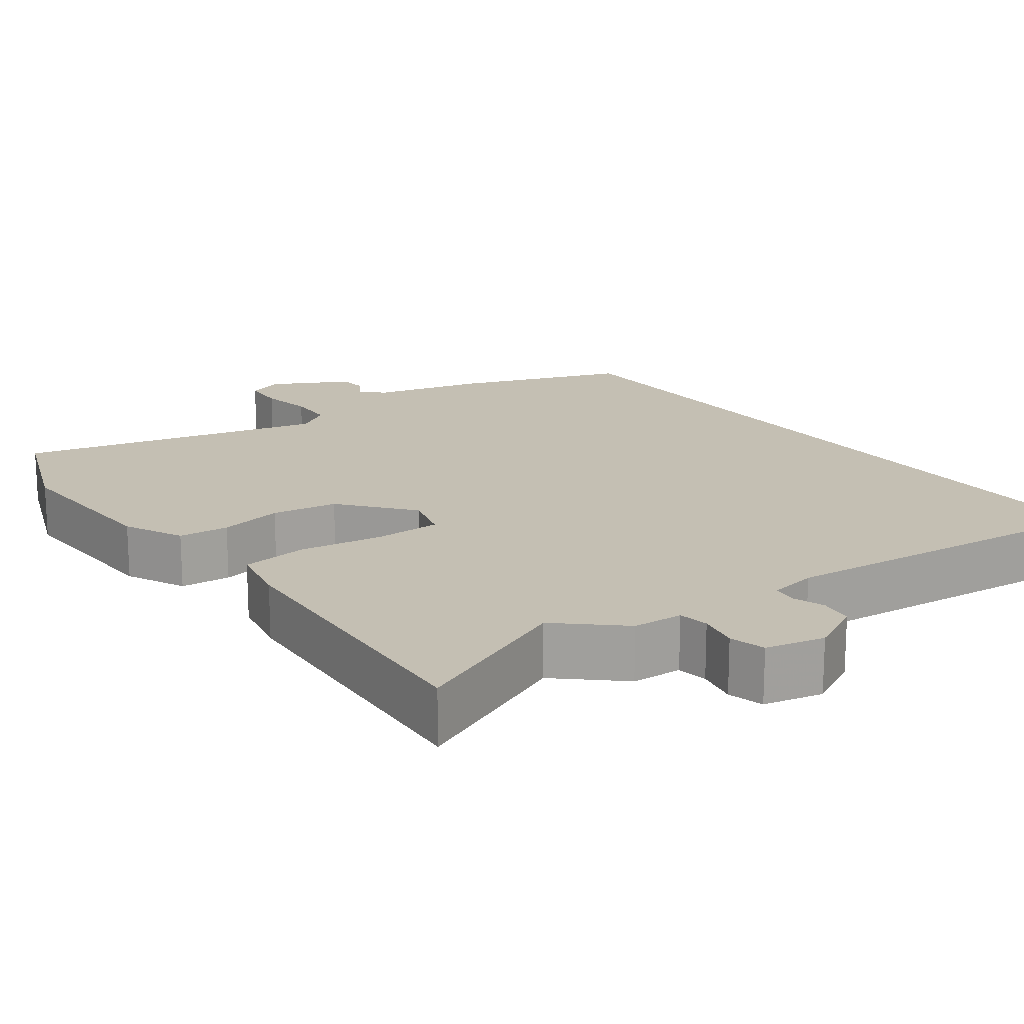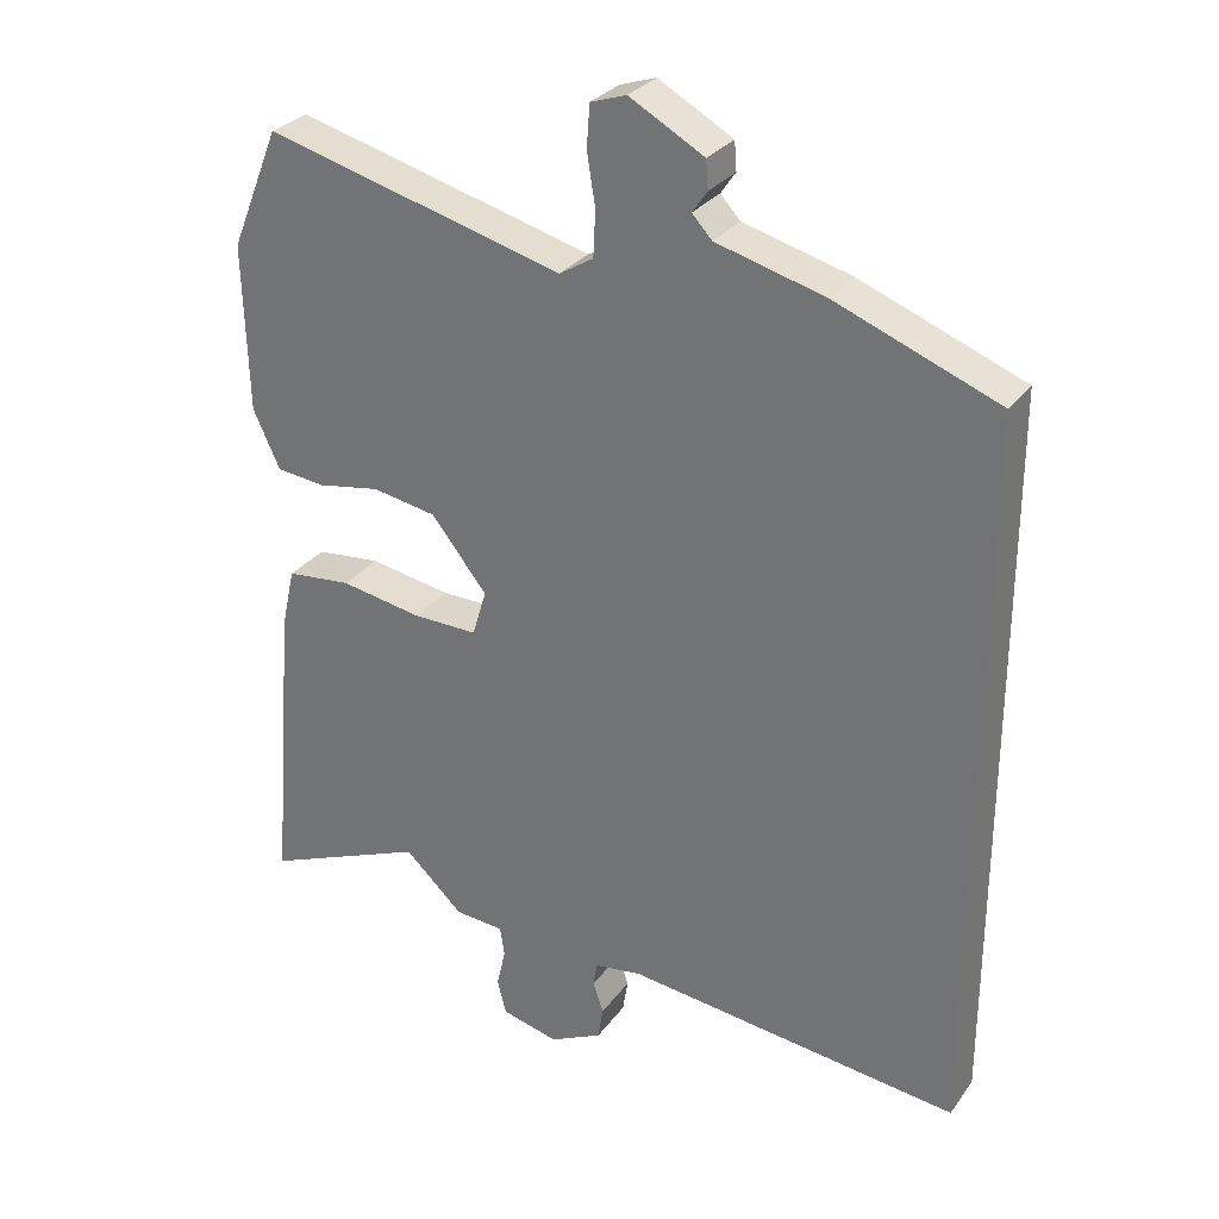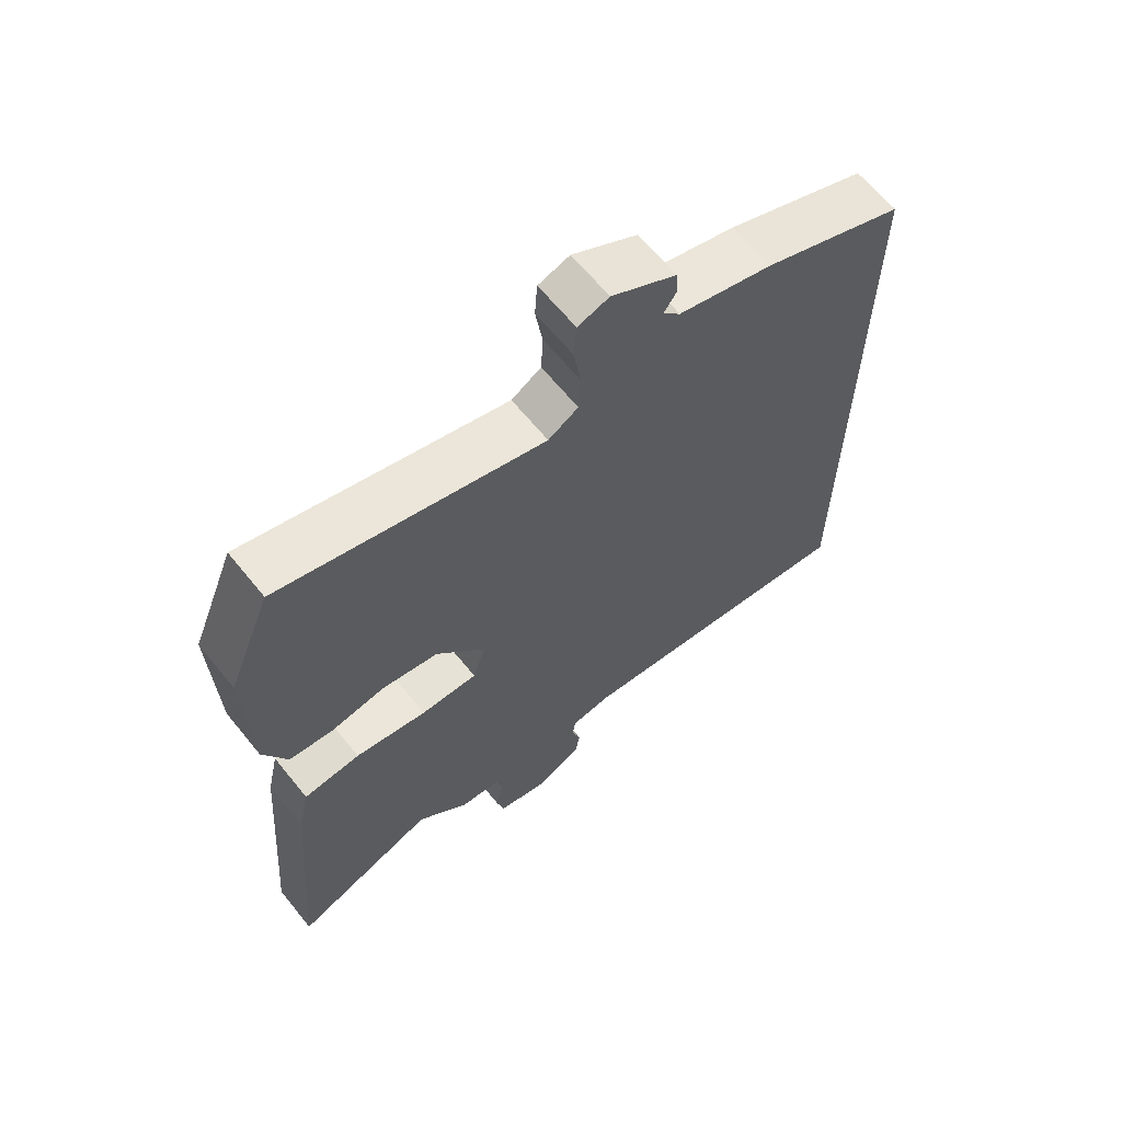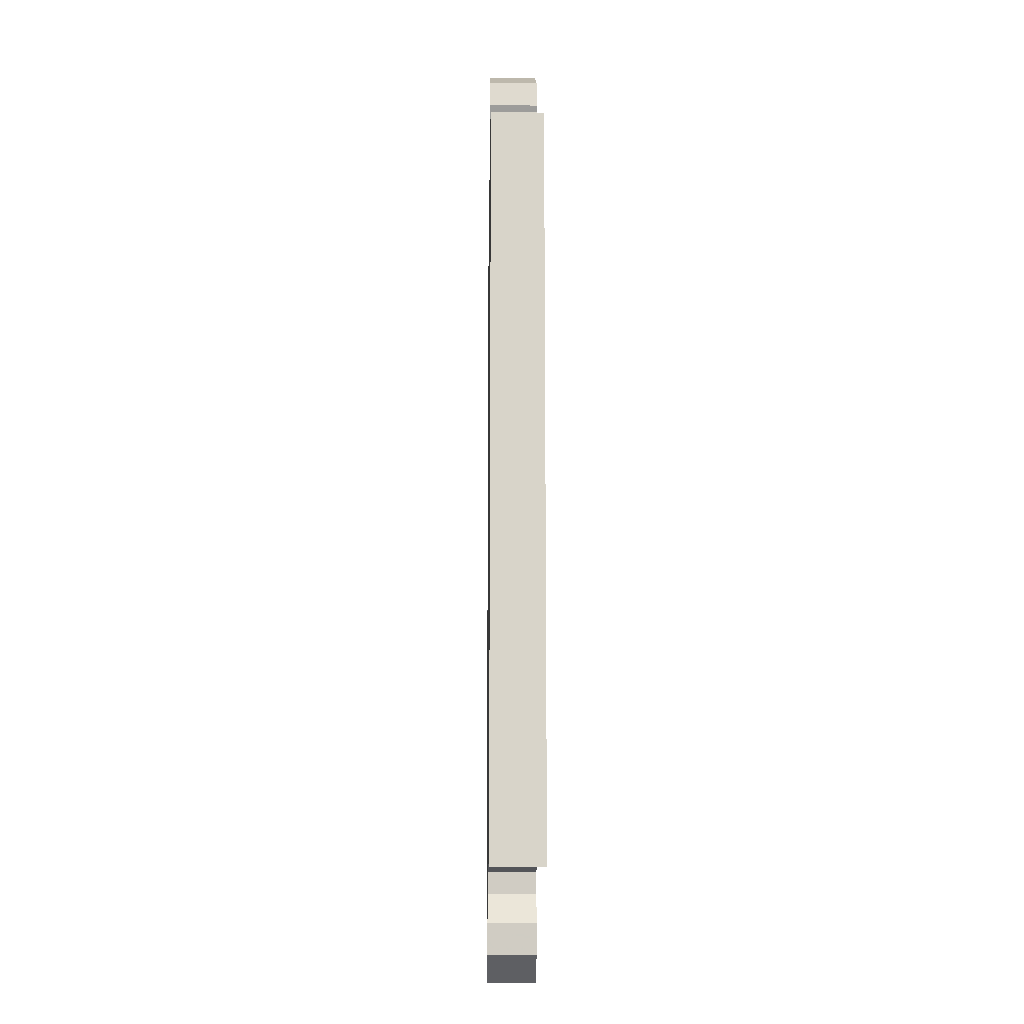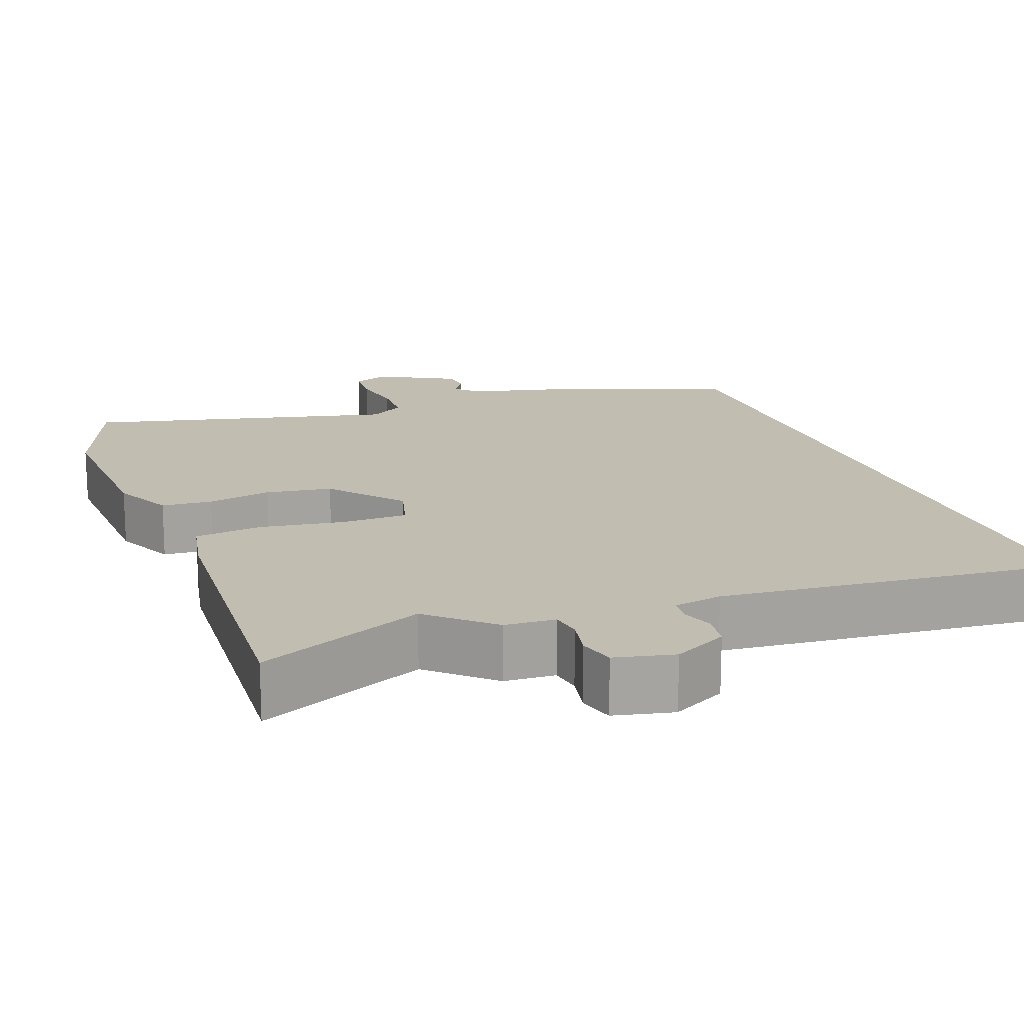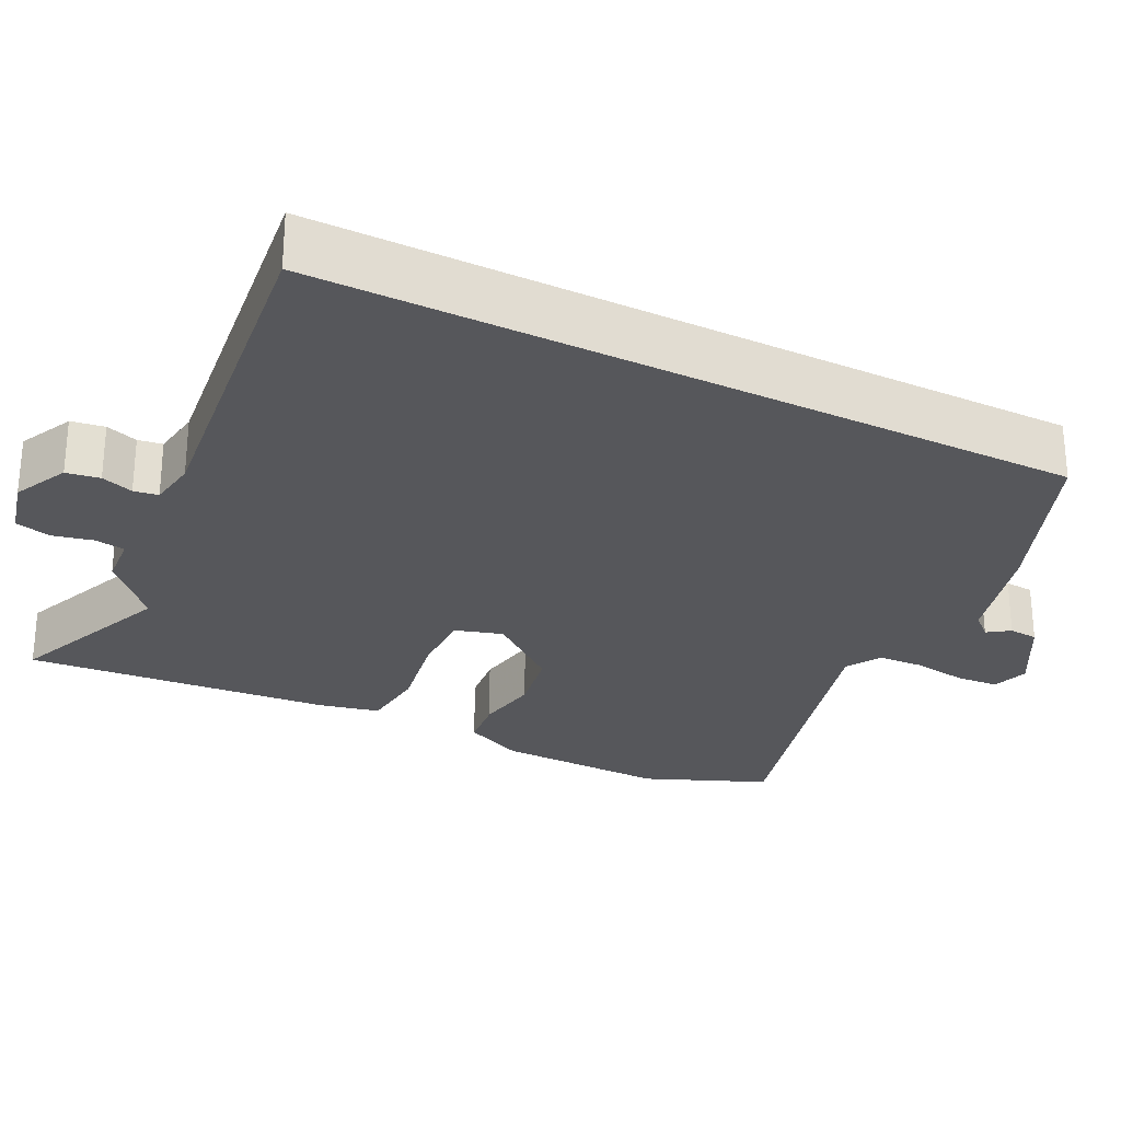
<metadata>
{"format":"obj","ext":"obj","renderer":"f3d","projection":"perspective","resolution":1024,"background":"white","views":[{"elev":17.8,"azim":142.5,"up":"+Y"},{"elev":29.5,"azim":-150.8,"up":"+Z"},{"elev":64.6,"azim":140.9,"up":"+Z"},{"elev":-14.5,"azim":-90.8,"up":"+Z"},{"elev":17.0,"azim":158.4,"up":"+Y"},{"elev":-27.4,"azim":-116.4,"up":"+Y"}]}
</metadata>
<code>
v -0.5 0.07 0.435
v -0.281 0.07 0.52
v -0.136 0.07 0.559
v -0.109 0.07 0.588
v -0.129 0.07 0.617
v -0.126 0.07 0.655
v -0.026 0.07 0.711
v 0.022 0.07 0.695
v 0.026 0.07 0.639
v 0.015 0.07 0.569
v 0.018 0.07 0.508
v 0.064 0.07 0.48
v 0.465 0.07 0.586
v 0.531 0.07 0.425
v 0.525 0.07 0.2
v 0.489 0.07 0.122
v 0.423 0.07 0.115
v 0.339 0.07 0.13
v 0.253 0.07 0.115
v 0.178 0.07 0.021
v 0.197 0.07 -0.042
v 0.284 0.07 -0.041
v 0.394 0.07 -0.022
v 0.481 0.07 -0.031
v 0.499 0.07 -0.112
v 0.532 0.07 -0.513
v 0.313 0.07 -0.423
v 0.234 0.07 -0.497
v 0.168 0.07 -0.502
v 0.162 0.07 -0.542
v 0.174 0.07 -0.595
v 0.162 0.07 -0.642
v 0.085 0.07 -0.661
v 0.014 0.07 -0.626
v 0.007 0.07 -0.582
v 0.021 0.07 -0.54
v 0.016 0.07 -0.508
v -0.047 0.07 -0.498
v -0.5 0.07 -0.55
v -0.5 0 0.435
v -0.281 0 0.52
v -0.136 0 0.559
v -0.109 0 0.588
v -0.129 0 0.617
v -0.126 0 0.655
v -0.026 0 0.711
v 0.022 0 0.695
v 0.026 0 0.639
v 0.015 0 0.569
v 0.018 0 0.508
v 0.064 0 0.48
v 0.465 0 0.586
v 0.531 0 0.425
v 0.525 0 0.2
v 0.489 0 0.122
v 0.423 0 0.115
v 0.339 0 0.13
v 0.253 0 0.115
v 0.178 0 0.021
v 0.197 0 -0.042
v 0.284 0 -0.041
v 0.394 0 -0.022
v 0.481 0 -0.031
v 0.499 0 -0.112
v 0.532 0 -0.513
v 0.313 0 -0.423
v 0.234 0 -0.497
v 0.168 0 -0.502
v 0.162 0 -0.542
v 0.174 0 -0.595
v 0.162 0 -0.642
v 0.085 0 -0.661
v 0.014 0 -0.626
v 0.007 0 -0.582
v 0.021 0 -0.54
v 0.016 0 -0.508
v -0.047 0 -0.498
v -0.5 0 -0.55
f 38 39 1 2
f 37 38 2 3
f 36 37 3 4
f 33 34 35 36
f 33 36 4
f 30 31 32 33
f 29 30 33 4
f 27 28 29 4
f 22 23 24 25
f 21 22 25 26
f 15 16 17 18
f 15 18 19
f 12 13 14 15
f 12 15 19
f 11 12 19 20
f 7 8 9 10
f 7 10 11
f 4 5 6 7
f 4 7 11
f 21 26 27
f 21 27 4 11
f 11 20 21
f 41 40 78 77
f 42 41 77 76
f 43 42 76 75
f 75 74 73 72
f 43 75 72
f 72 71 70 69
f 43 72 69 68
f 43 68 67 66
f 64 63 62 61
f 65 64 61 60
f 57 56 55 54
f 58 57 54
f 54 53 52 51
f 58 54 51
f 59 58 51 50
f 49 48 47 46
f 50 49 46
f 46 45 44 43
f 50 46 43
f 66 65 60
f 50 43 66 60
f 60 59 50
f 1 40 41 2
f 2 41 42 3
f 3 42 43 4
f 4 43 44 5
f 5 44 45 6
f 6 45 46 7
f 7 46 47 8
f 8 47 48 9
f 9 48 49 10
f 10 49 50 11
f 11 50 51 12
f 12 51 52 13
f 13 52 53 14
f 14 53 54 15
f 15 54 55 16
f 16 55 56 17
f 17 56 57 18
f 18 57 58 19
f 19 58 59 20
f 20 59 60 21
f 21 60 61 22
f 22 61 62 23
f 23 62 63 24
f 24 63 64 25
f 25 64 65 26
f 26 65 66 27
f 27 66 67 28
f 28 67 68 29
f 29 68 69 30
f 30 69 70 31
f 31 70 71 32
f 32 71 72 33
f 33 72 73 34
f 34 73 74 35
f 35 74 75 36
f 36 75 76 37
f 37 76 77 38
f 38 77 78 39
f 39 78 40 1

</code>
